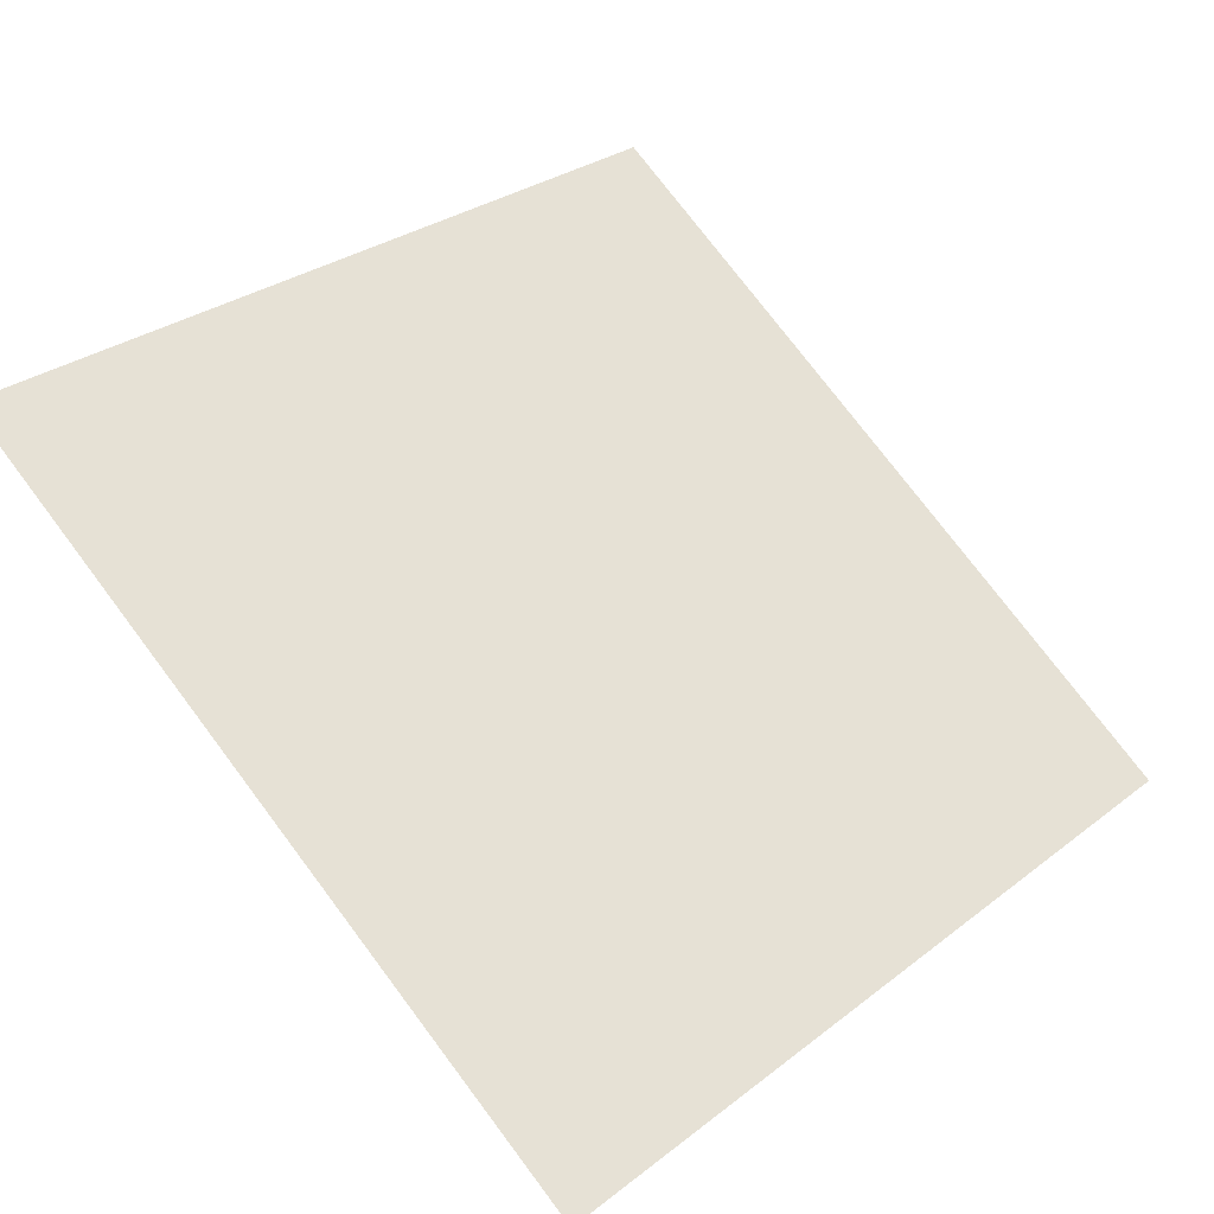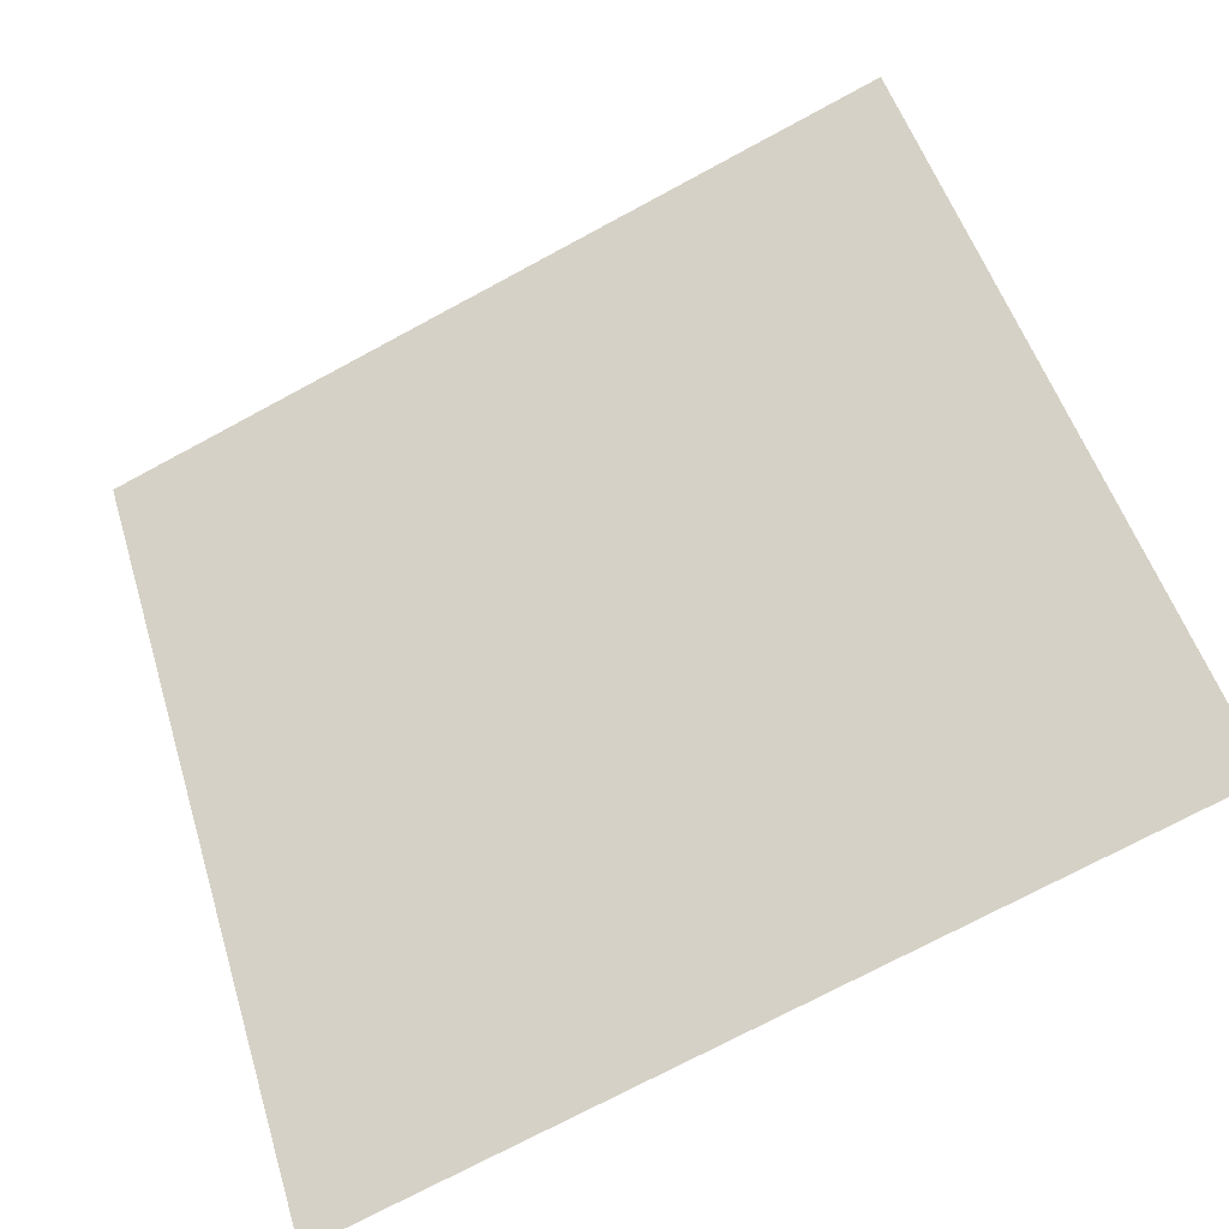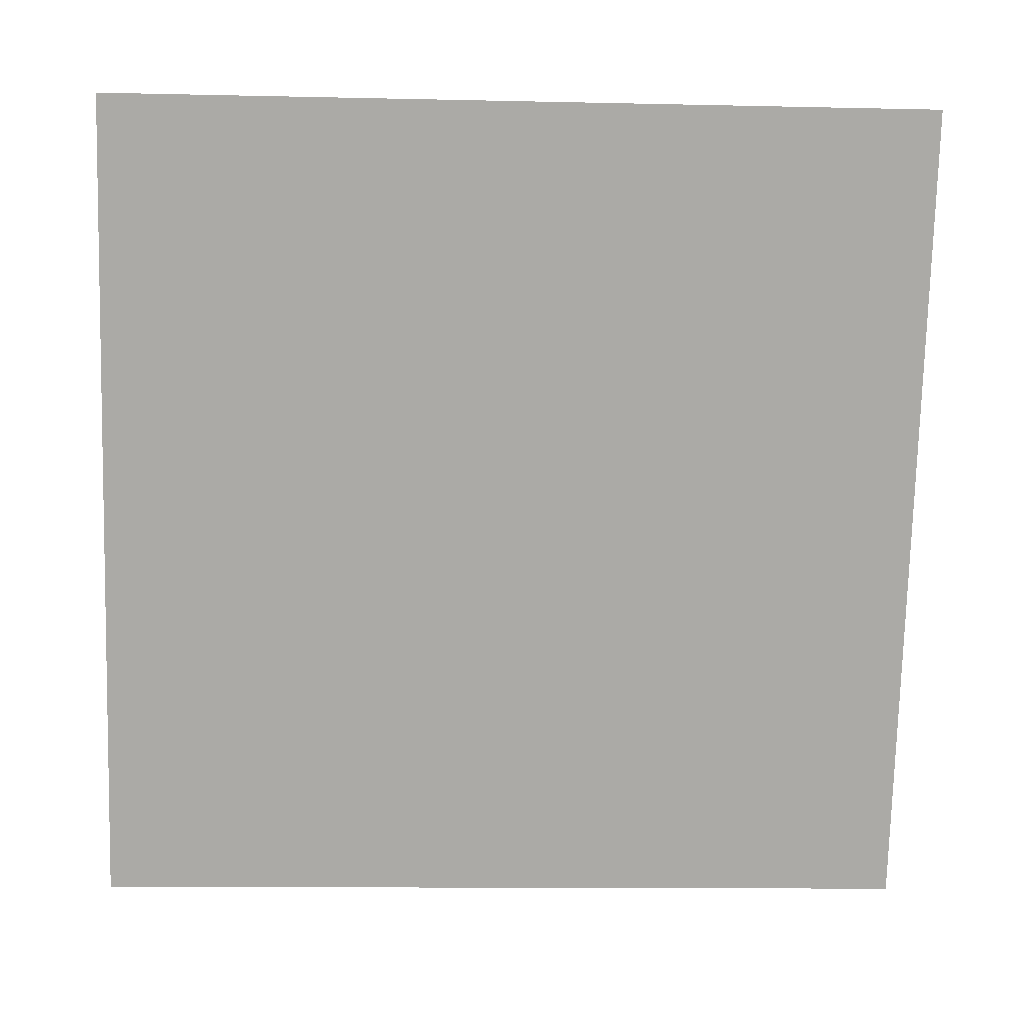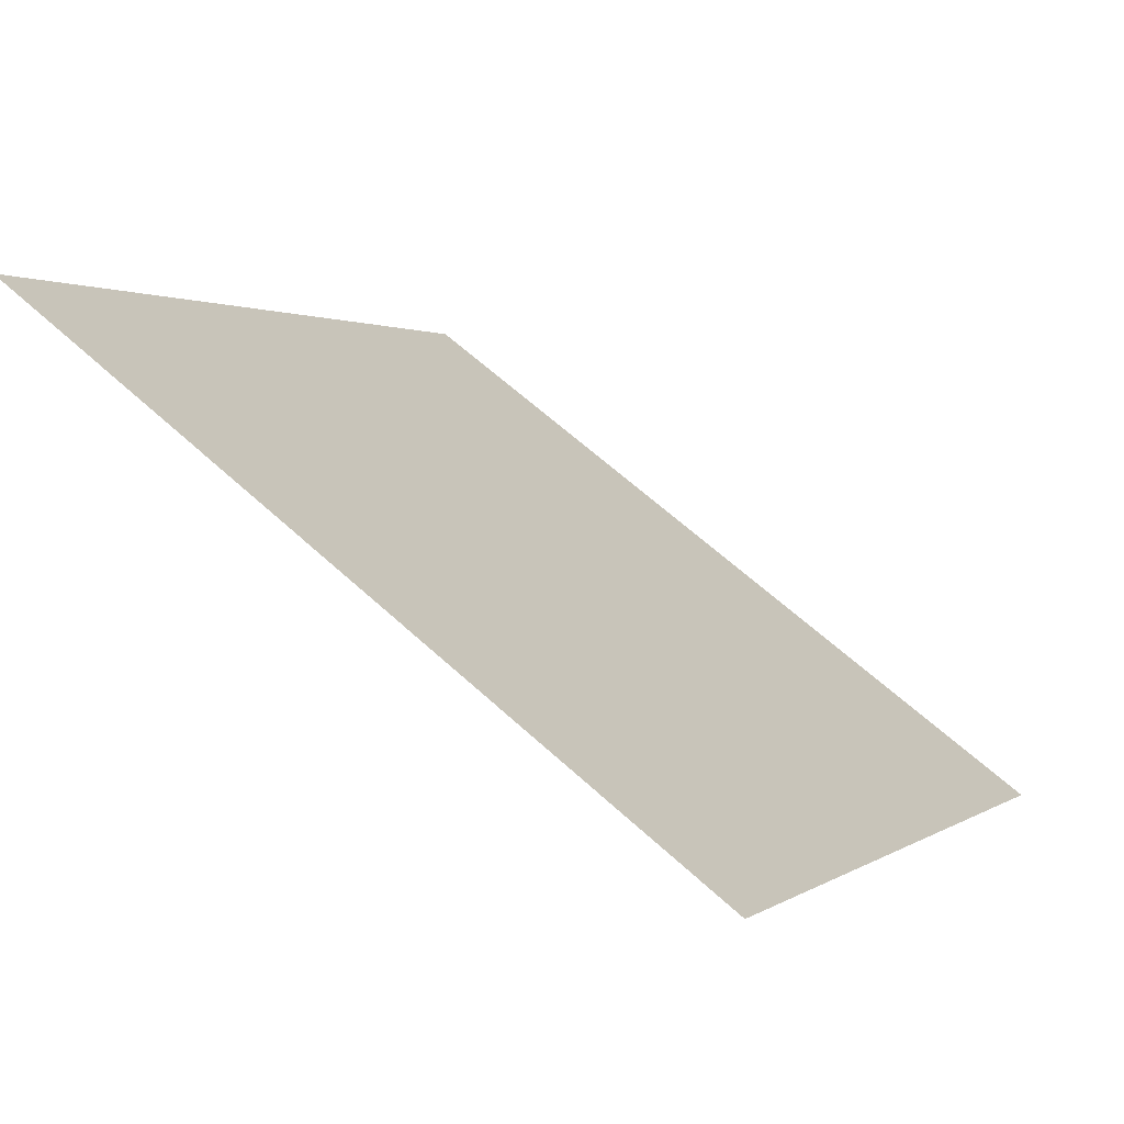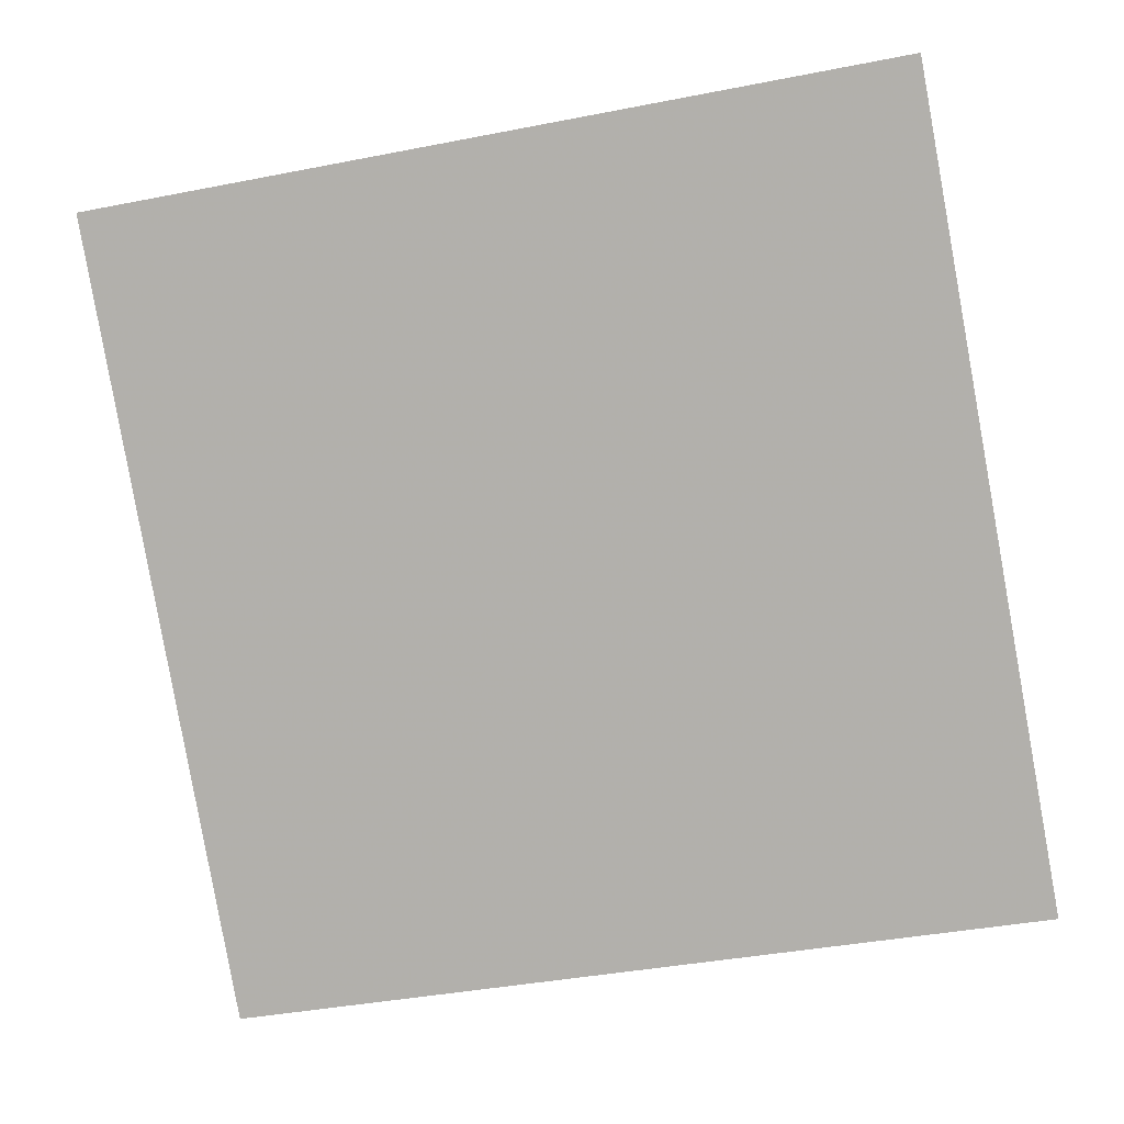
<metadata>
{"format":"obj","ext":"obj","renderer":"f3d","projection":"perspective","resolution":1024,"background":"white","views":[{"elev":27.9,"azim":132.5,"up":"+Y"},{"elev":-72.3,"azim":-153.1,"up":"+Z"},{"elev":-22.4,"azim":175.7,"up":"+Z"},{"elev":62.9,"azim":-138.4,"up":"+Z"},{"elev":-45.5,"azim":14.1,"up":"+Y"}]}
</metadata>
<code>
v 0.2192 0.8672 0.6208
v 0.2127 0.8674 0.6208
v 0.2128 0.8713 0.6261
v 0.2194 0.8711 0.626
f 4 3 2 1

</code>
